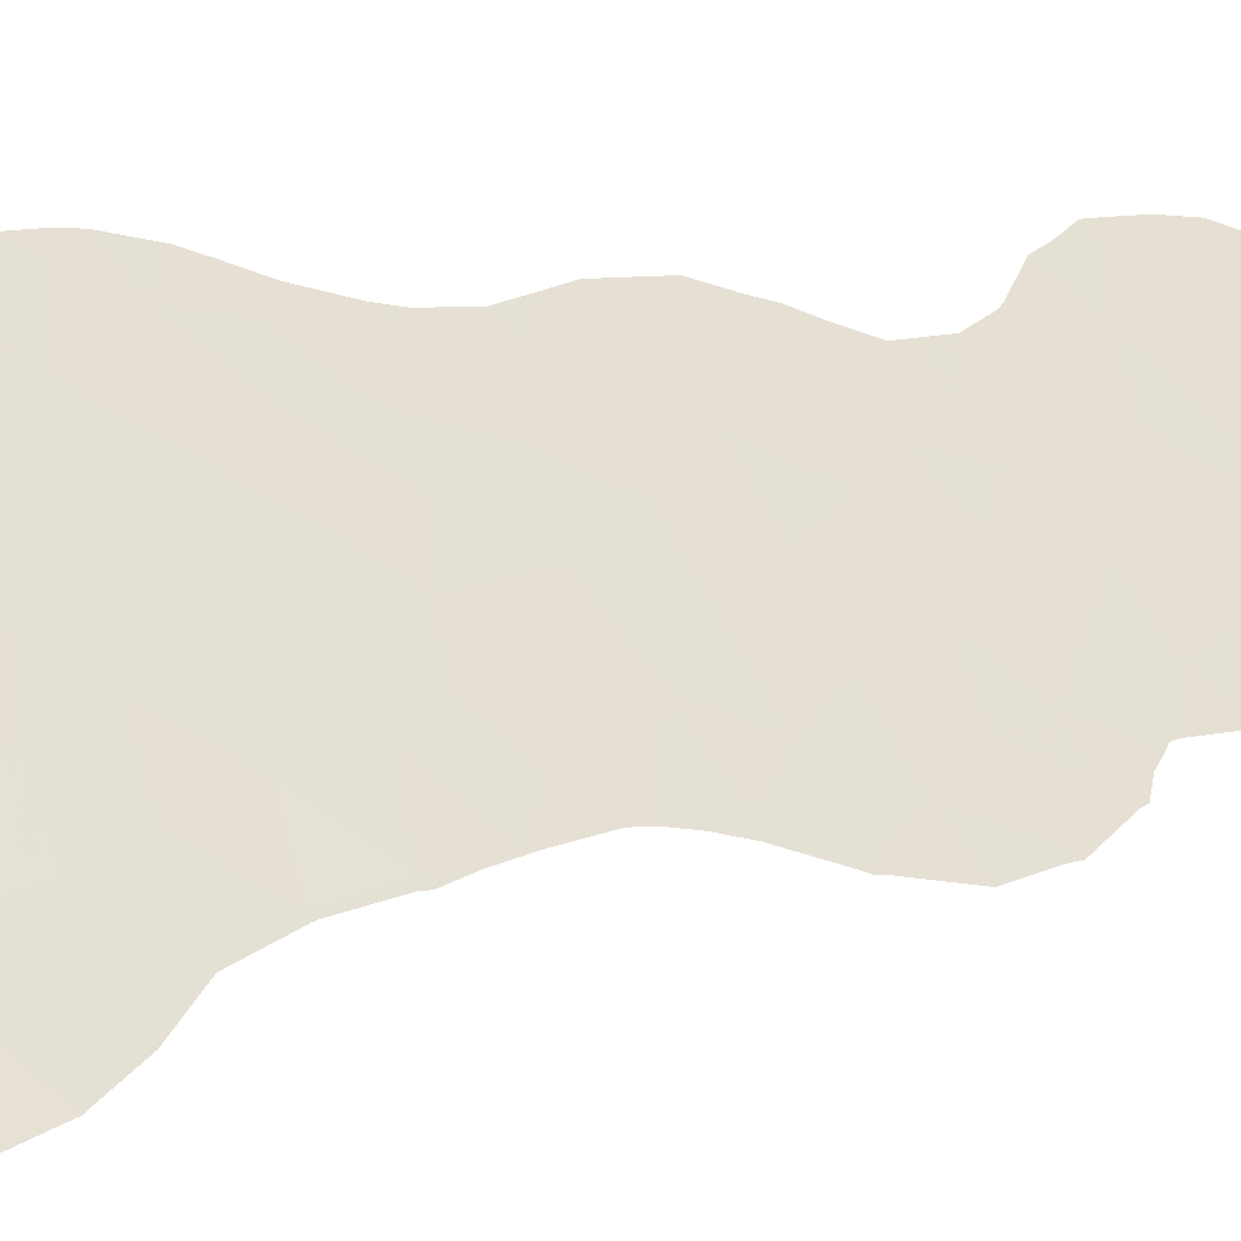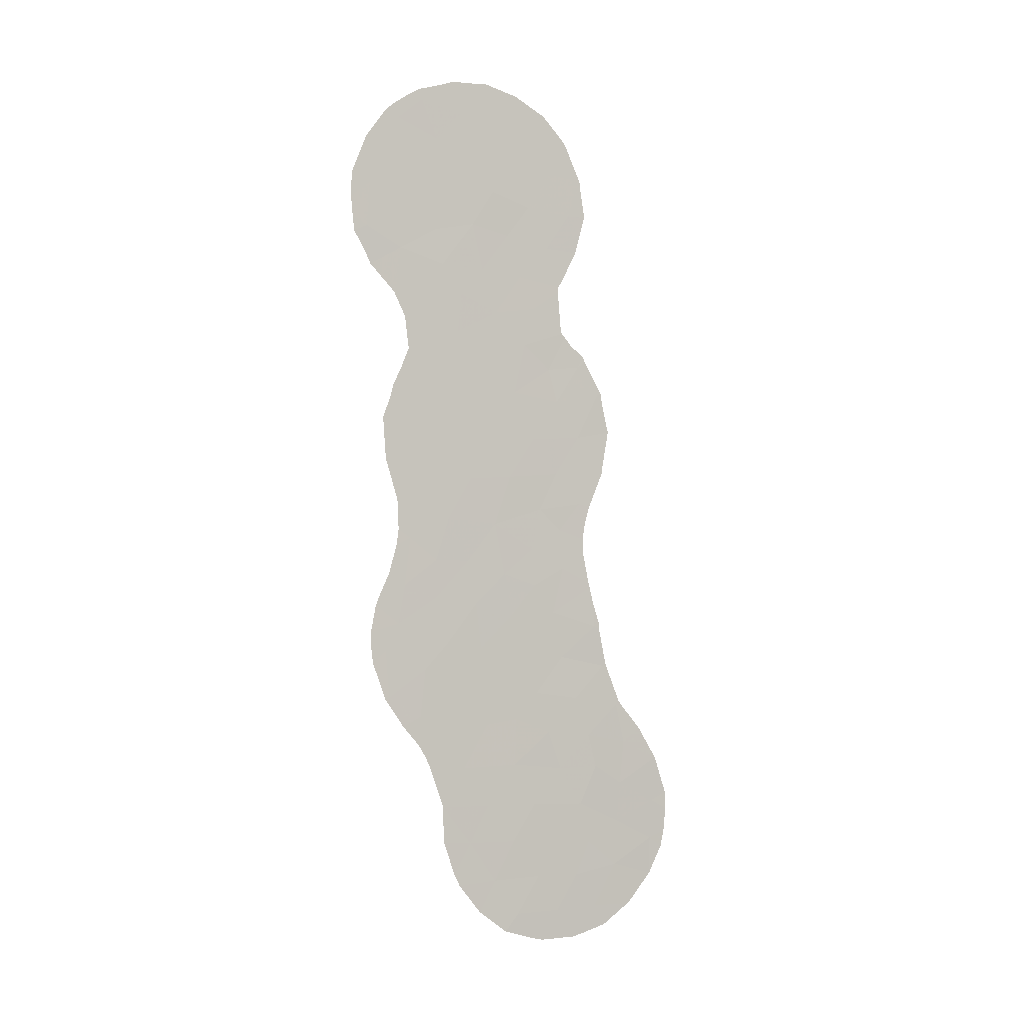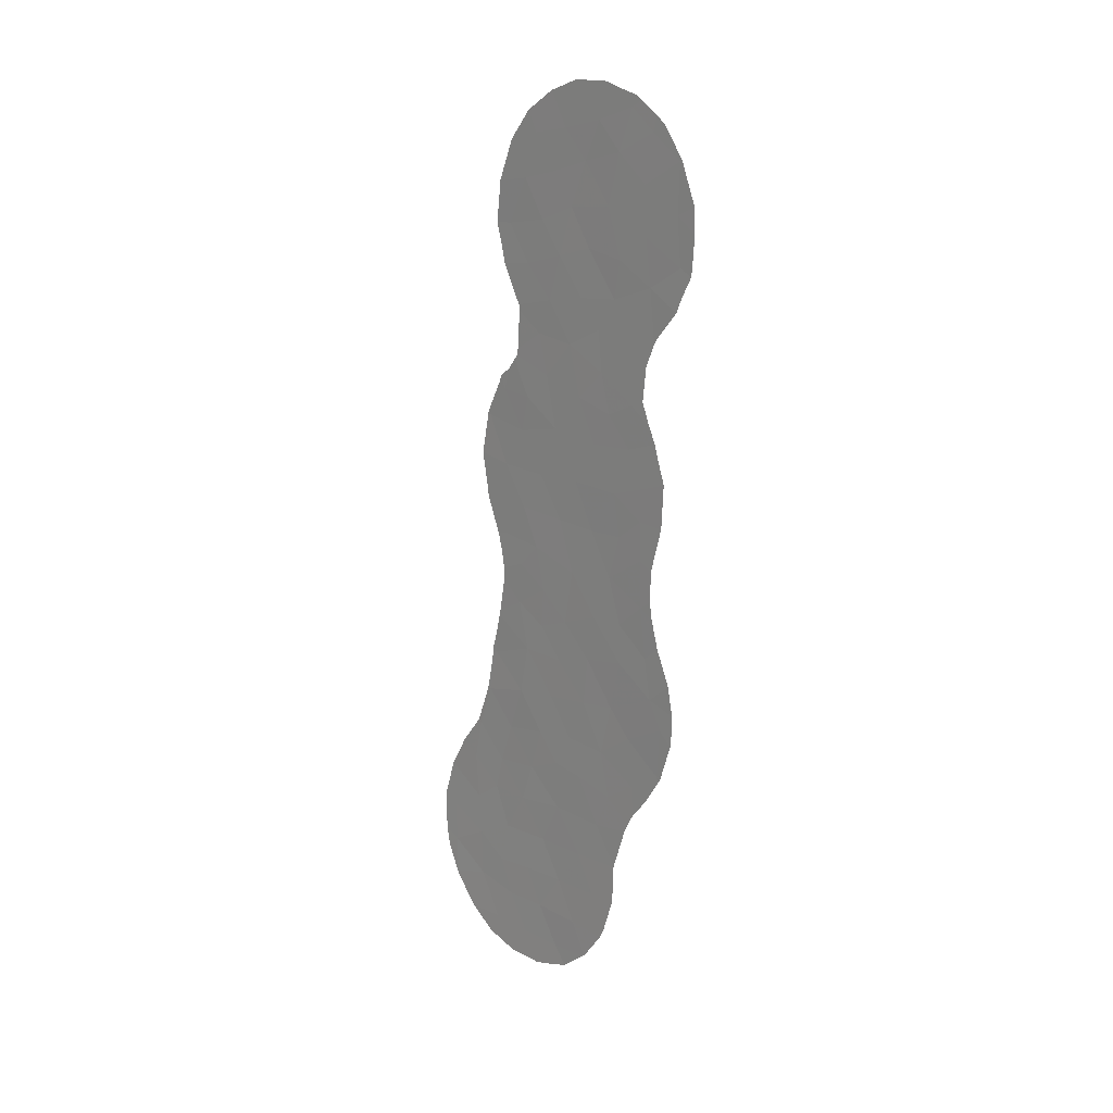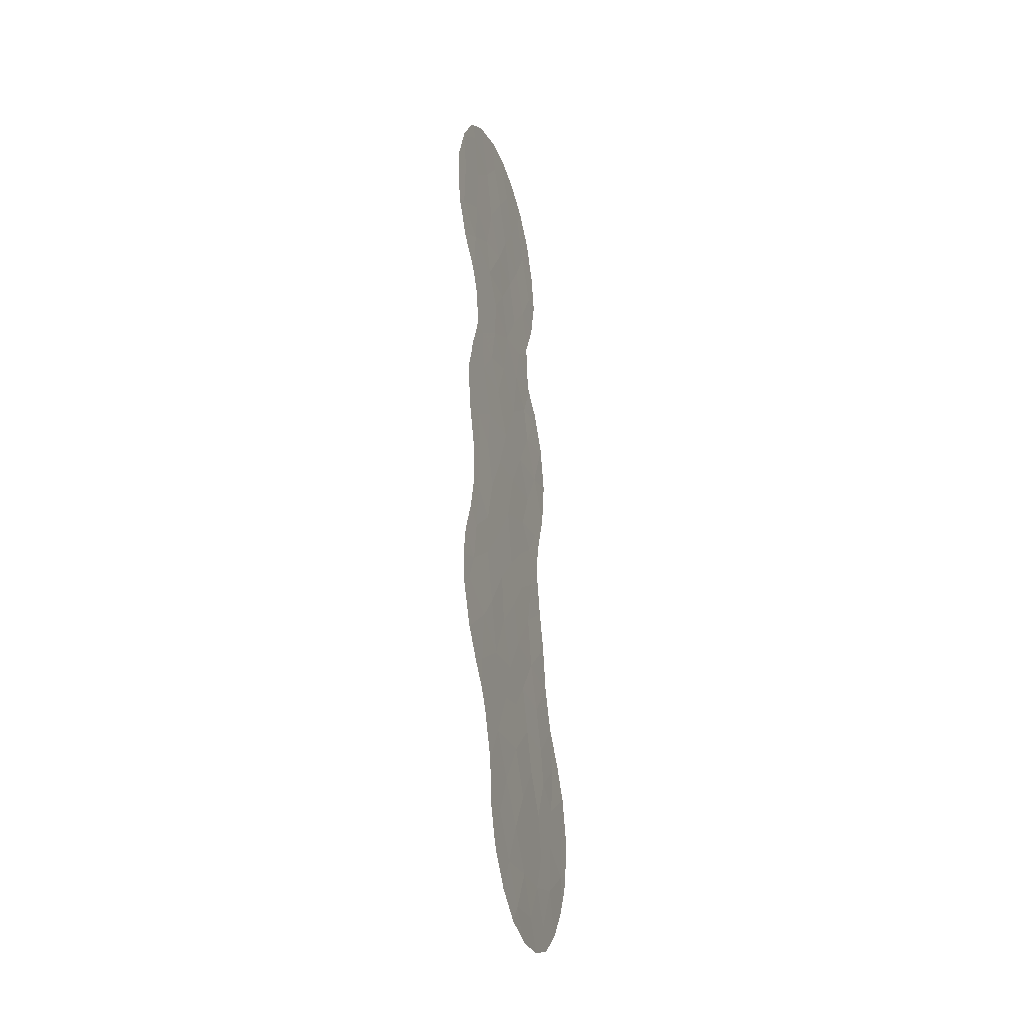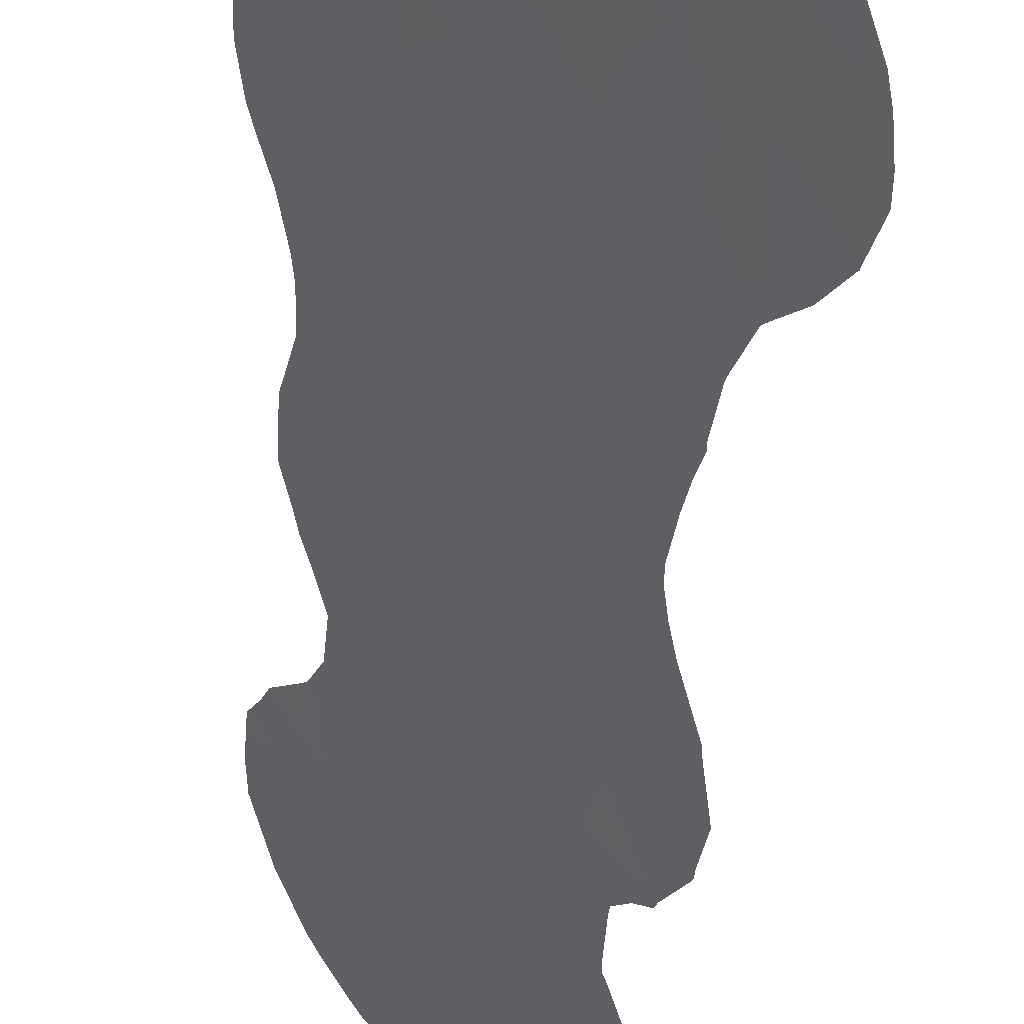
<metadata>
{"format":"obj","ext":"obj","renderer":"f3d","projection":"perspective","resolution":1024,"background":"white","views":[{"elev":2.1,"azim":-128.4,"up":"+Y"},{"elev":-0.9,"azim":-149.1,"up":"+Z"},{"elev":16.5,"azim":94.9,"up":"+Z"},{"elev":-28.9,"azim":157.2,"up":"+Z"},{"elev":-39.1,"azim":-179.7,"up":"+Y"}]}
</metadata>
<code>
v -52.99 44.41 -2.623
v -52.71 44.77 -24.38
v -54.79 42.34 -24.35
v -53.07 44.36 -6.458
v -47.04 50.94 11.31
v -50.82 46.88 -4.822
v -51.65 46.01 -27.59
v -50.36 47.56 -27.65
v -46.27 51.82 10.37
v -46.42 51.98 -13.64
v -51.72 45.9 -9.225
v -52.72 44.83 -19.2
v -52.96 44.54 -20.71
v -51.36 46.37 -18.99
v -51.76 45.9 -20.76
v -47.77 50.23 3.476
v -48.39 49.55 2.08
v -50.18 47.58 -2.58
v -46.35 51.92 -4.163
v -51.83 45.8 -11.09
v -53.58 43.74 -25.54
v -51.32 46.25 -1.435
v -52.32 45.15 -1.281
v -49.59 48.43 -25.99
v -51.23 46.3 4.468
v -51.96 45.47 6.108
v -48.28 49.69 0.2857
v -50.77 46.73 10.02
v -48.84 48.94 9.026
v -47.31 51.01 -15.83
v -49.11 48.93 -14.88
v -51.26 46.21 8.097
v -46.54 51.57 6.192
v -50.21 47.72 -24.16
v -51.57 46.11 -24.25
v -46.79 51.45 -5.797
v -47.63 50.59 -12.43
v -50.15 47.73 -13.27
v -51.8 45.84 -15.38
v -50.5 47.35 -15.13
v -49.88 48.04 -11.35
v -48.62 49.36 -2.874
v -47.81 50.29 -4.835
v -49.56 48.37 -8.932
v -52.29 45.31 -17.38
v -53.19 44.26 -15.85
v -53.91 43.43 -19.56
v -49.06 48.66 11.8
v -48.29 49.53 10.71
v -48.75 49.27 -6.755
v -48.74 49.1 5.455
v -46.79 51.47 -7.509
v -48.03 50.1 -8.647
v -49.07 48.75 3.319
v -52.44 45.11 -22.51
v -47.63 50.52 -6.705
v -48.59 49.59 -20.57
v -46.57 51.5 8.297
v -47.53 50.4 9.487
v -50.26 47.66 -20.49
v -53.66 43.73 -17.76
v -46.39 51.77 4.172
v -45.3 52.99 5.14
v -47.63 50.57 -10.64
v -48.94 49.11 -12.75
v -49.4 48.33 7.08
v -46.16 52.35 -17.12
v -45.4 52.85 7.21
v -46.78 51.51 -9.603
v -50.96 46.82 -17.08
v -47.17 51.2 -18.04
v -46.25 51.95 2.054
v -46.62 51.73 -11.83
v -49.72 48.25 -16.82
v -52.37 45.16 -7.96
v -47.03 51.08 1.823
v -51.61 45.97 -2.996
v -49.32 48.72 -18.54
v -50.09 47.53 8.48
v -49.6 48.06 10.3
v -48.4 49.77 -16.94
v -50.59 46.99 6.412
v -49.37 48.53 -4.727
v -48.79 49.37 -24.13
v -53.79 43.56 -21.58
v -50.89 46.88 -11.89
v -50.79 46.97 -10.15
v -49.18 48.69 -0.9638
v -54.97 42.21 -20.44
v -54.87 42.28 -22.52
v -50.91 46.92 -22.43
v -49.89 47.79 4.981
v -54.75 42.34 -26.09
v -52.29 45.26 -25.95
v -50.5 47.18 -0.2742
v -49.54 48.25 1.257
v -47.23 50.92 -2.753
v -50.05 47.8 -6.654
v -51.58 46.03 -6.505
v -51.52 46.17 -13.21
v -48 50.03 -1.433
v -47.53 50.46 5.135
v -48.67 49.4 -10.69
v -53.65 43.68 -23.43
v -52.92 44.59 -13.91
v -52.89 44.53 -27.49
v -51.03 46.76 -25.9
v -50.79 46.83 1.495
v -45.32 52.91 9.329
v -47.95 49.96 7.277
v -48.12 50.11 -18.97
v -52.33 45.18 -4.726
v -50.32 47.33 3.009
v -47.1 51.03 -0.8531
v -49.36 48.7 -22.41
v -51.05 46.66 -8.231
v -50.28 47.6 -18.31
v -48.01 50.21 -14.65
v -46.03 52.45 -14.89
v -49.95 48.03 -28.45
v -50.82 46.98 -28.87
v -53.16 44.26 -6.467
v -53.18 44.23 -6.148
v -55.02 42.16 -20.49
v -55.01 42.17 -20.42
v -45.87 52.46 -3.91
v -45.93 52.41 -5.049
v -52.55 44.88 -1.014
v -52.48 44.95 -0.7375
v -52.34 45.04 5.138
v -52.2 45.19 4.31
v -52.51 44.84 6.071
v -51.13 46.61 -28.98
v -51.71 45.8 0.6475
v -51.75 45.75 0.3342
v -54.75 42.33 -26.1
v -54.76 42.33 -26.08
v -53.75 43.63 -17.6
v -53.86 43.51 -17.81
v -52.33 45.01 7.857
v -51.83 45.54 9.574
v -49.16 48.53 12.26
v -48.55 49.22 12.26
v -45.97 52.38 -5.845
v -55.34 41.75 -22.14
v -55.35 41.72 -22.95
v -53.05 44.34 -2.383
v -53.11 44.27 -2.566
v -53.32 44.12 -15.88
v -53.29 44.15 -15.73
v -46.13 52.21 -6.64
v -53.15 44.24 -2.933
v -55.16 41.89 -24.8
v -50.14 47.43 11.78
v -50.13 47.43 11.79
v -51.86 45.63 0.1579
v -51.73 45.75 2.846
v -51.63 45.86 2.613
v -46.05 52.48 -17.23
v -46.13 52.39 -17.38
v -49.16 48.95 -27.51
v -45.41 52.86 3.331
v -45.21 53.08 3.988
v -44.89 53.44 4.865
v -52.11 45.37 -0.3003
v -44.8 53.51 7.631
v -45.2 53.04 9.219
v -45.55 52.98 -14.6
v -45.62 52.92 -15.47
v -46.4 51.93 -9.19
v -46.34 52.01 -9.906
v -53.12 44.31 -6.615
v -52.73 44.76 -8.076
v -45.99 52.54 -16.99
v -46.62 51.84 -18.51
v -47.11 51.28 -19.39
v -52.16 45.37 -28.94
v -53.2 44.15 -28.45
v -53.99 43.22 -27.53
v -46.12 52.29 -11.22
v -46.35 51.96 -7.815
v -51.61 45.88 2.349
v -47.52 50.39 12.02
v -48.08 49.75 12.27
v -45.29 52.93 9.493
v -45.24 52.99 9.388
v -48.28 49.97 -25.6
v -48.45 49.78 -26.13
v -49.1 49.01 -27.45
v -46.93 51.05 11.79
v -44.84 53.5 5.607
v -44.77 53.55 6.536
v -53.08 44.41 -13.78
v -52.89 44.62 -12.85
v -45.87 52.27 10.69
v -46.14 51.96 11.04
v -52.37 44.97 7.361
v -46.1 52.11 2.197
v -46.2 52.01 2.005
v -51.07 46.37 10.92
v -51.69 45.69 9.852
v -54.06 43.14 -27.45
v -54.66 42.43 -26.26
v -55.28 41.78 -24.05
v -52.72 44.8 -11.81
v -52.51 45.02 -10.22
v -50.12 47.44 11.79
v -46.09 52.2 -2.931
v -54.98 42.21 -20.36
v -52.59 44.92 -8.881
v -46.21 52.06 -2.278
v -46.42 51.81 -1.607
v -47.33 51.04 -19.96
v -52.46 45.03 -28.82
v -52.5 45.02 -9.659
v -53.08 44.41 -14.01
v -46.7 51.32 11.59
v -46.23 51.97 1.907
v -47.94 50.36 -24.04
v -54.45 42.82 -18.95
v -45.87 52.57 -12.07
v -45.69 52.78 -12.75
v -53.36 44 -4.438
v -52.75 44.76 -12.02
v -47.45 50.9 -20.34
v -46.67 51.51 -0.6018
v -47.9 50.4 -22.37
v -46.55 51.63 0.9093
v -47.89 50.42 -22.27
v -47.9 50.41 -22.31
v -45.55 52.97 -14.02
f 8 121 120
f 106 94 21
f 54 92 113
f 4 123 122
f 107 8 24
f 89 125 124
f 12 13 15
f 15 14 12
f 42 88 18
f 19 127 126
f 28 79 80
f 33 110 102
f 22 77 18
f 23 129 128
f 38 100 40
f 31 38 40
f 25 26 130
f 25 130 131
f 26 132 130
f 8 7 133
f 8 133 121
f 48 80 49
f 20 86 87
f 44 53 50
f 89 90 85
f 112 6 77
f 43 19 97
f 56 36 43
f 36 19 43
f 95 108 134
f 95 134 135
f 52 56 53
f 2 94 35
f 93 137 136
f 14 15 60
f 25 82 26
f 61 12 45
f 45 46 61
f 61 138 139
f 32 141 140
f 48 143 142
f 33 102 62
f 19 36 144
f 19 144 127
f 12 61 47
f 90 145 146
f 1 147 148
f 46 150 149
f 36 52 151
f 36 151 144
f 1 148 152
f 93 3 153
f 93 153 137
f 59 5 49
f 12 47 13
f 28 80 155
f 28 155 154
f 22 95 135
f 22 135 156
f 113 25 157
f 113 157 158
f 65 103 41
f 15 55 91
f 91 60 15
f 61 46 149
f 61 149 138
f 67 160 159
f 8 120 161
f 103 37 64
f 53 56 50
f 56 43 50
f 63 62 162
f 63 162 163
f 63 163 164
f 31 81 118
f 1 23 128
f 1 128 147
f 38 86 100
f 105 39 100
f 23 22 156
f 23 156 165
f 56 52 36
f 3 93 21
f 66 51 110
f 110 33 58
f 109 68 166
f 109 166 167
f 119 169 168
f 119 30 67
f 69 171 170
f 103 64 53
f 116 98 99
f 75 4 172
f 75 172 173
f 58 9 59
f 9 5 59
f 45 14 70
f 55 85 104
f 67 159 174
f 71 67 30
f 71 176 175
f 67 71 175
f 67 175 160
f 74 78 81
f 7 177 133
f 33 62 63
f 106 179 178
f 118 37 65
f 37 103 65
f 51 92 54
f 69 73 180
f 69 180 171
f 69 64 73
f 52 181 151
f 52 69 170
f 52 170 181
f 90 3 104
f 13 55 15
f 45 12 14
f 108 182 134
f 92 25 113
f 49 5 183
f 49 183 184
f 109 186 185
f 84 24 188
f 84 188 187
f 91 34 115
f 24 8 161
f 24 161 189
f 46 45 39
f 45 70 39
f 18 6 83
f 27 17 96
f 16 54 17
f 23 165 129
f 96 88 27
f 29 66 110
f 59 49 29
f 5 190 183
f 33 68 58
f 68 109 58
f 68 33 63
f 83 6 98
f 68 63 191
f 68 191 192
f 119 10 30
f 105 194 193
f 9 195 196
f 26 32 140
f 26 140 197
f 31 118 65
f 44 41 103
f 38 31 65
f 65 41 38
f 52 53 69
f 53 64 69
f 73 64 37
f 4 122 172
f 40 39 70
f 74 70 117
f 40 70 74
f 105 46 39
f 62 72 198
f 62 198 162
f 72 199 198
f 28 200 201
f 25 131 157
f 41 44 87
f 75 99 4
f 7 107 94
f 16 17 76
f 88 95 18
f 104 3 21
f 23 77 22
f 21 93 203
f 21 203 202
f 60 78 117
f 76 17 27
f 28 32 79
f 80 79 29
f 34 107 24
f 77 6 18
f 82 92 66
f 82 66 79
f 109 167 186
f 3 204 153
f 42 83 43
f 3 90 146
f 3 146 204
f 20 206 205
f 24 84 34
f 85 13 47
f 11 20 87
f 87 86 41
f 101 88 42
f 95 88 96
f 47 89 85
f 90 89 124
f 90 124 145
f 48 142 207
f 28 154 200
f 100 39 40
f 1 77 23
f 77 1 112
f 43 97 42
f 110 58 59
f 82 32 26
f 32 28 201
f 32 201 141
f 40 74 31
f 19 126 208
f 89 209 125
f 75 173 210
f 49 80 29
f 80 48 207
f 80 207 155
f 7 94 106
f 31 74 81
f 29 79 66
f 114 97 211
f 114 211 212
f 101 42 97
f 50 98 44
f 99 75 116
f 41 86 38
f 97 19 208
f 97 208 211
f 86 20 100
f 76 27 114
f 62 102 16
f 116 44 98
f 99 98 6
f 91 55 35
f 2 35 55
f 78 57 111
f 55 13 85
f 104 85 90
f 71 111 213
f 71 213 176
f 71 81 111
f 81 71 30
f 94 2 21
f 106 21 202
f 106 202 179
f 106 178 214
f 7 106 214
f 7 214 177
f 103 53 44
f 102 110 51
f 102 51 16
f 20 11 215
f 20 215 206
f 2 104 21
f 104 2 55
f 8 107 7
f 94 107 35
f 108 95 96
f 108 113 158
f 108 158 182
f 48 49 184
f 48 184 143
f 9 109 185
f 9 185 195
f 11 75 210
f 11 210 215
f 66 92 51
f 92 82 25
f 79 32 82
f 95 22 18
f 18 83 42
f 108 96 113
f 93 136 203
f 88 101 27
f 110 59 29
f 58 109 9
f 43 83 50
f 98 50 83
f 68 192 166
f 46 105 216
f 46 216 150
f 105 193 216
f 5 217 190
f 5 9 196
f 5 196 217
f 26 197 132
f 87 116 11
f 87 44 116
f 119 67 174
f 119 174 169
f 24 189 188
f 72 218 199
f 84 187 219
f 47 61 139
f 47 139 220
f 89 47 220
f 89 220 209
f 63 164 191
f 99 6 112
f 73 10 222
f 73 222 221
f 35 107 34
f 115 60 91
f 35 34 91
f 112 1 152
f 112 152 223
f 100 20 205
f 100 205 224
f 105 100 224
f 105 224 194
f 111 57 225
f 111 225 213
f 97 114 101
f 99 112 4
f 114 212 226
f 84 219 227
f 4 112 223
f 4 223 123
f 113 96 54
f 72 76 228
f 72 228 218
f 57 229 225
f 101 114 27
f 73 221 180
f 57 115 230
f 57 230 229
f 54 96 17
f 57 60 115
f 78 111 81
f 37 118 10
f 16 51 54
f 37 10 73
f 78 60 57
f 11 116 75
f 10 118 30
f 72 16 76
f 74 117 78
f 60 117 14
f 14 117 70
f 115 84 227
f 115 227 230
f 84 115 34
f 118 81 30
f 76 114 226
f 76 226 228
f 10 119 168
f 10 168 231
f 10 231 222
f 62 16 72

</code>
